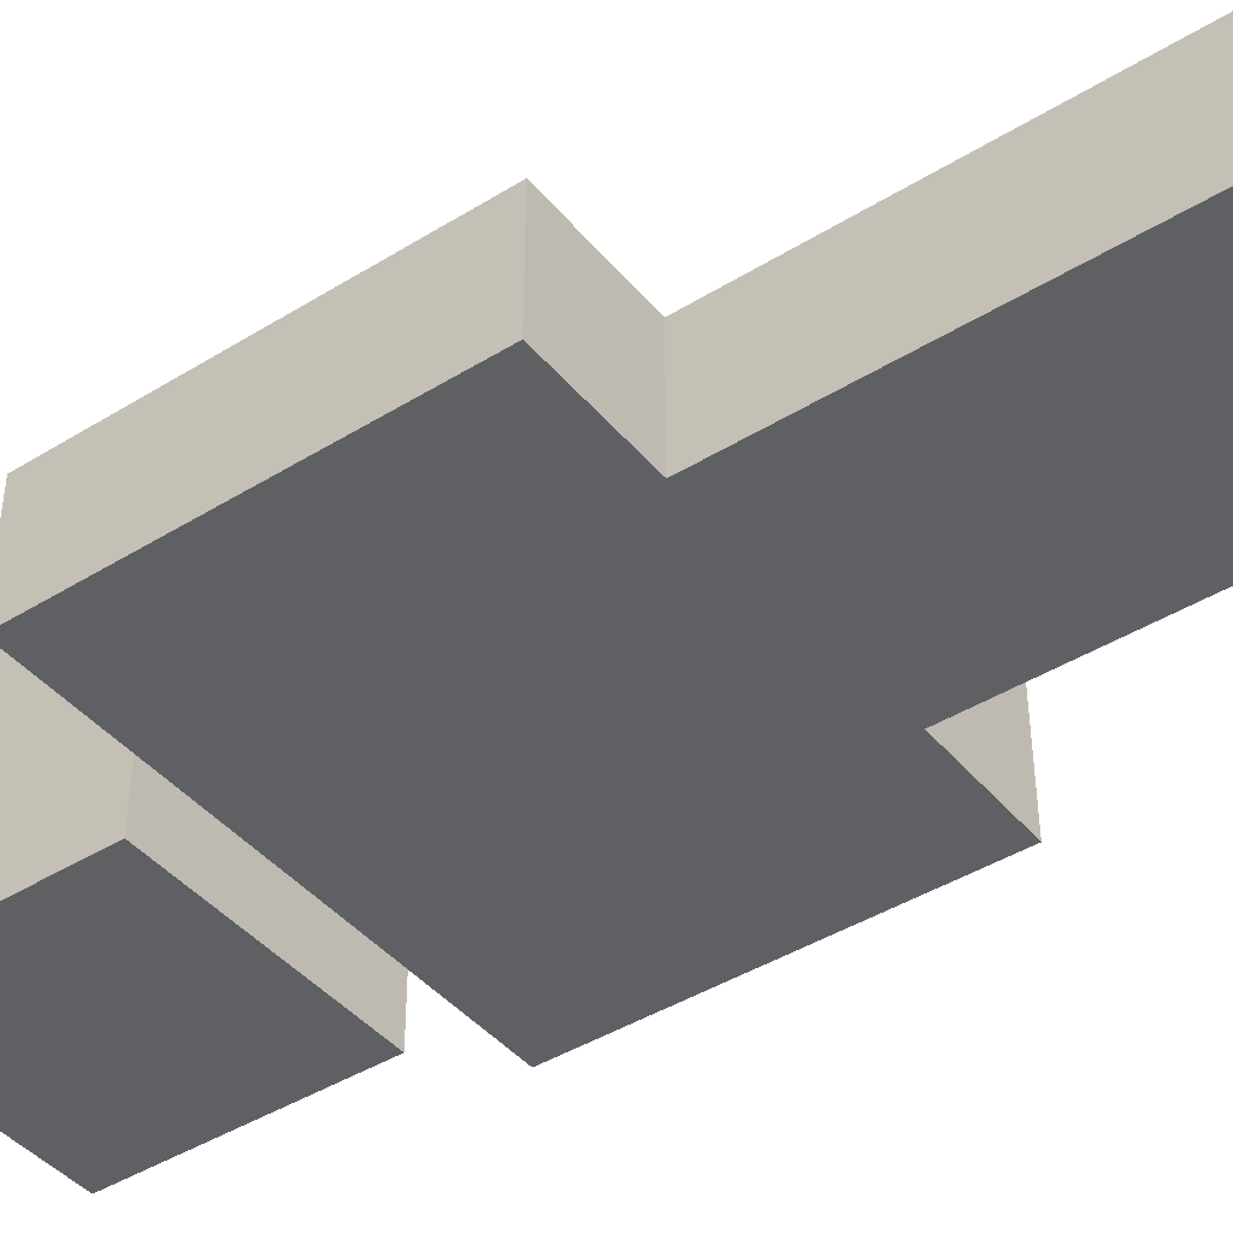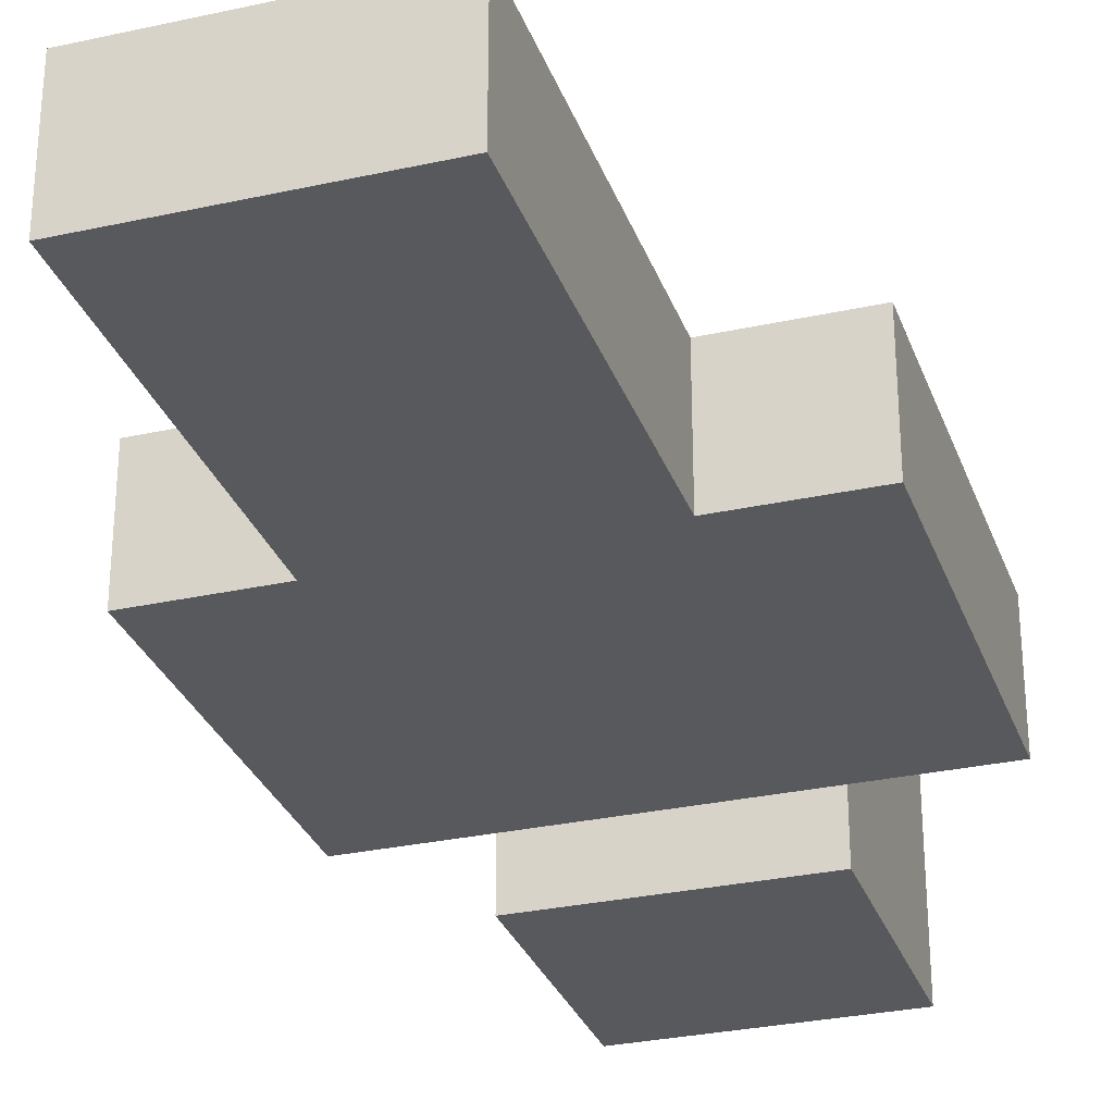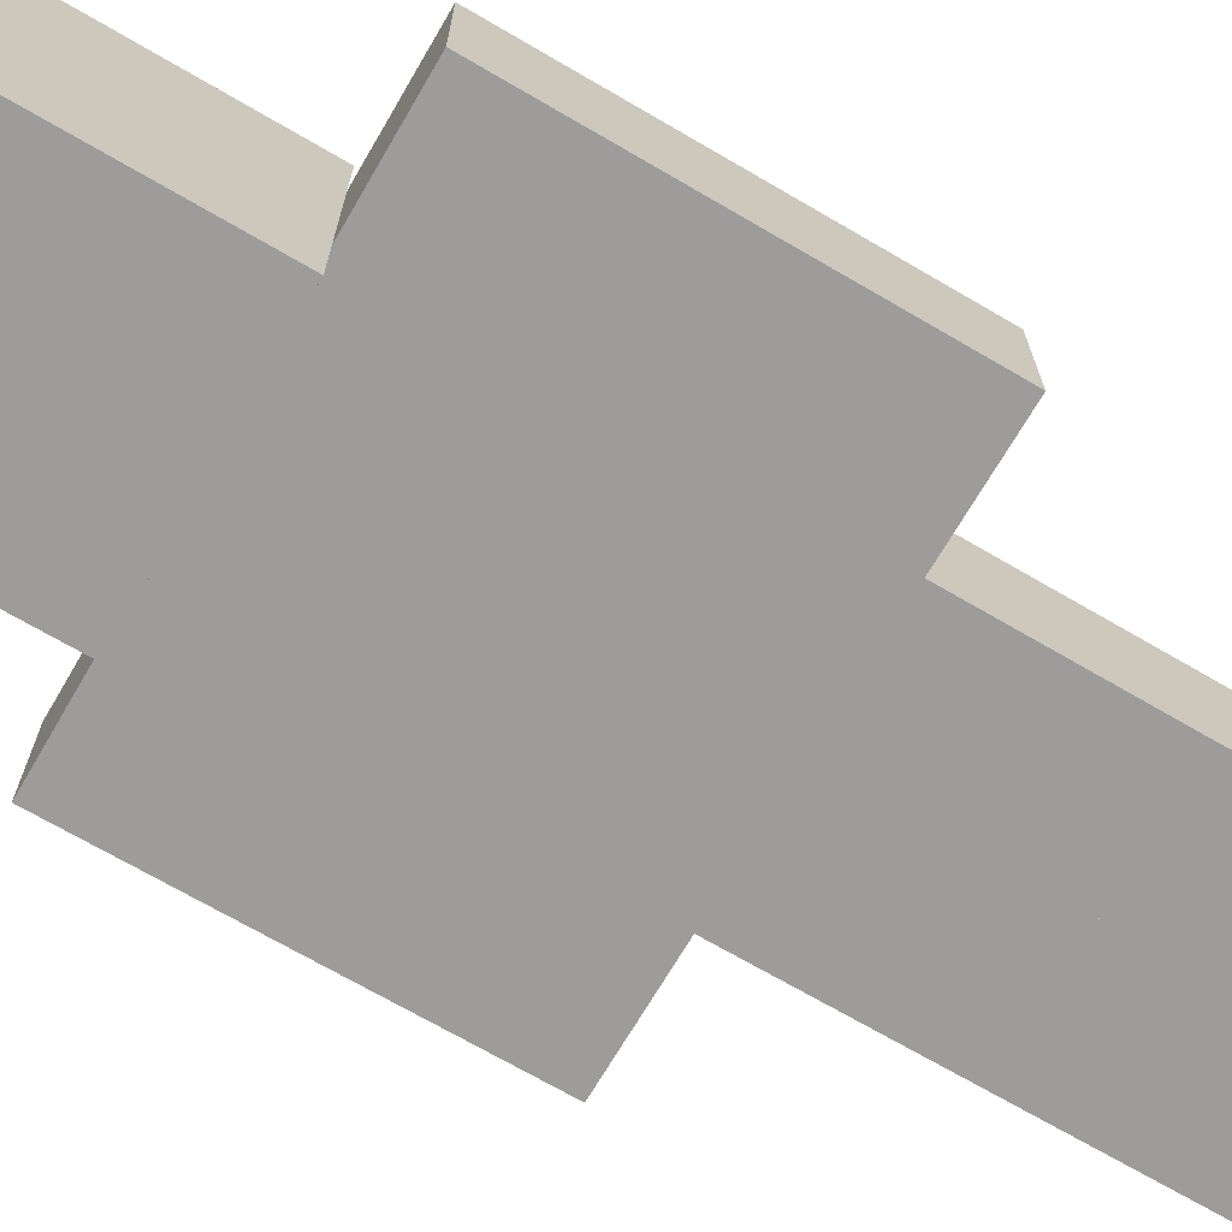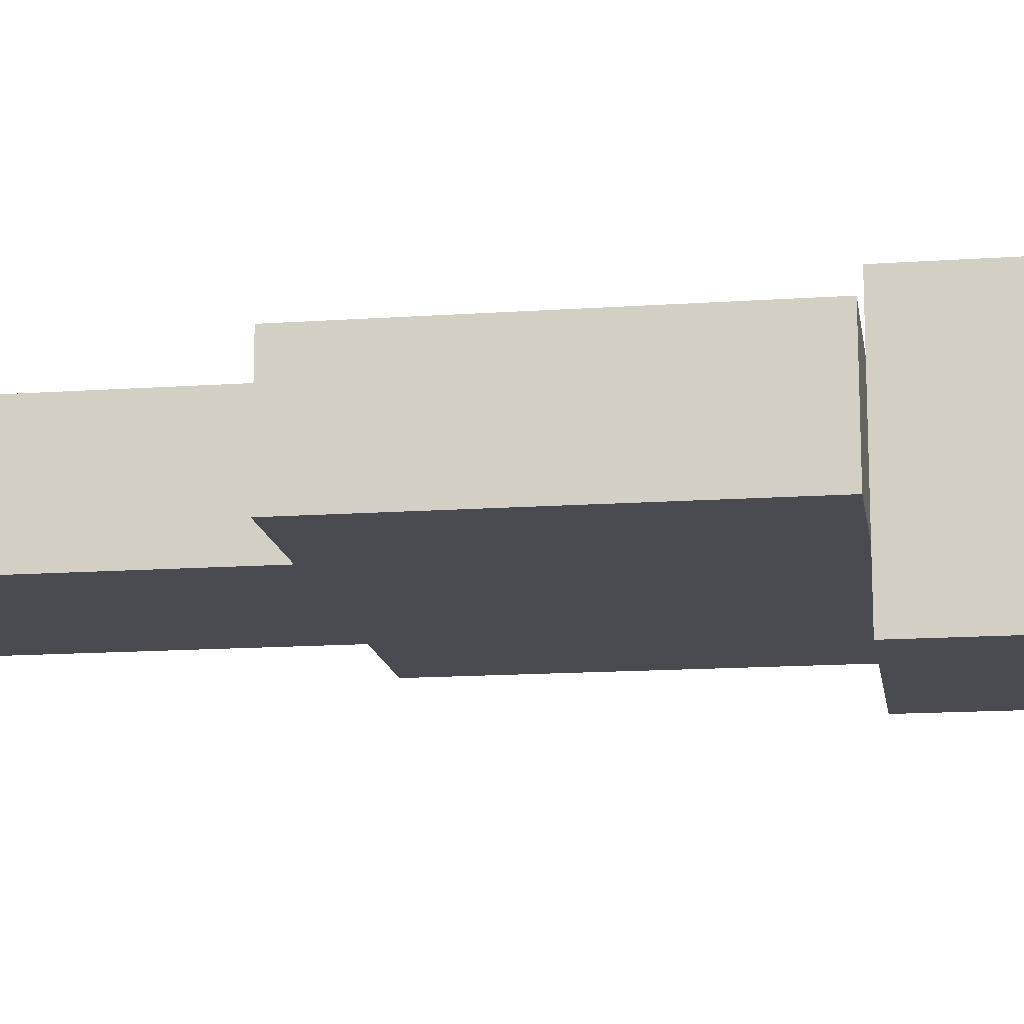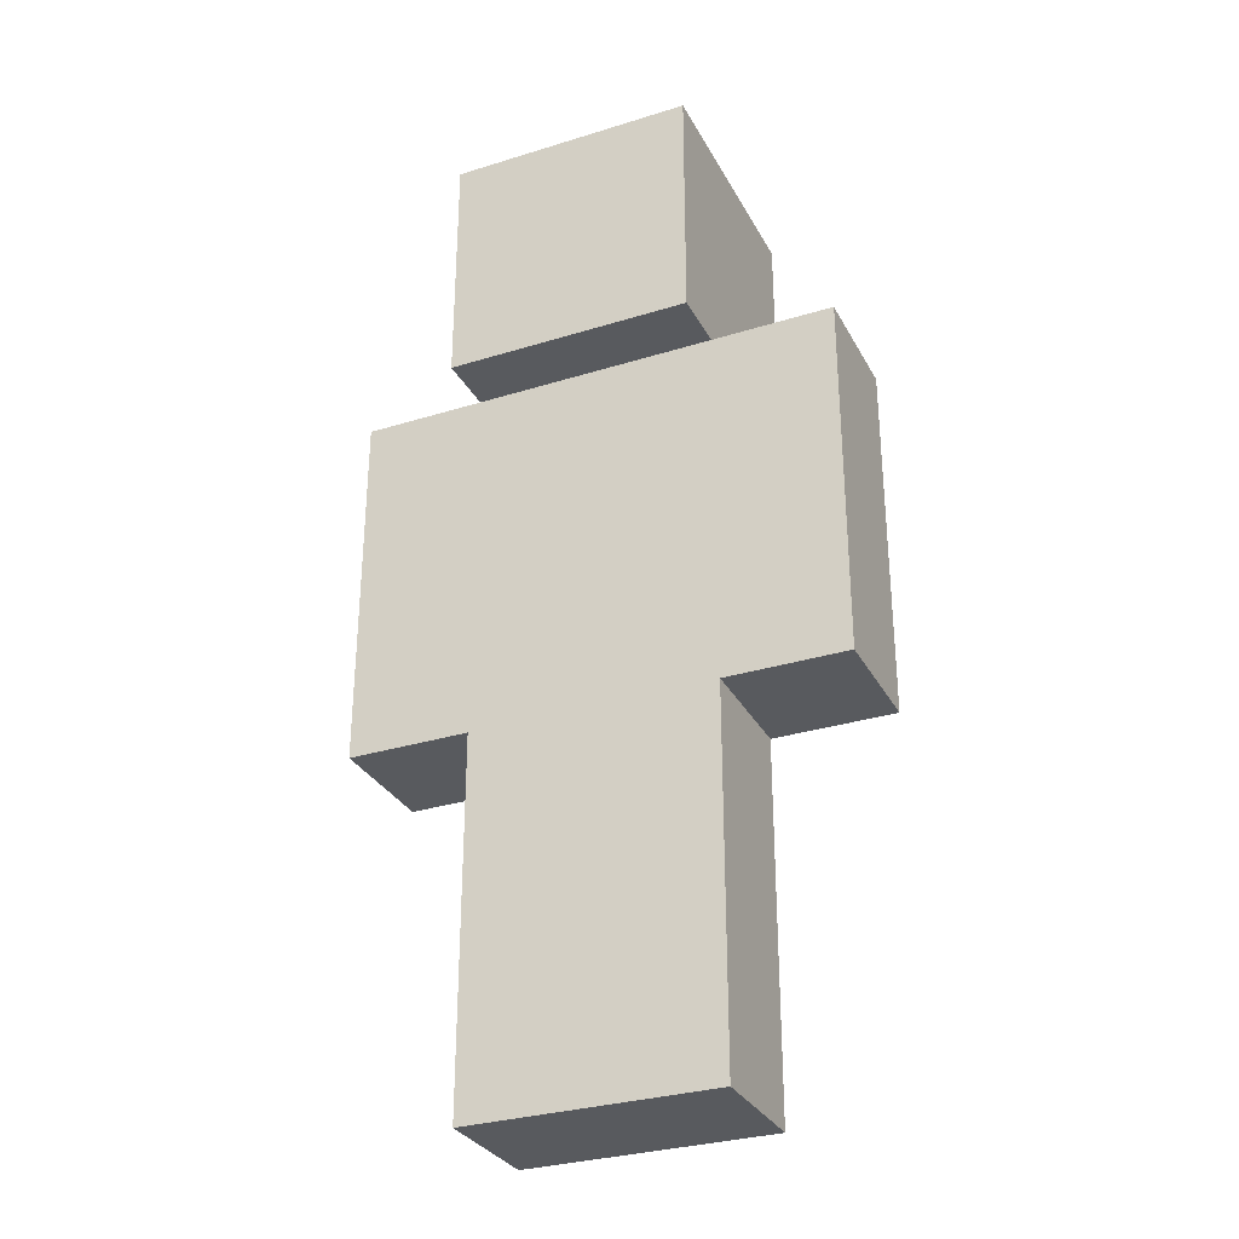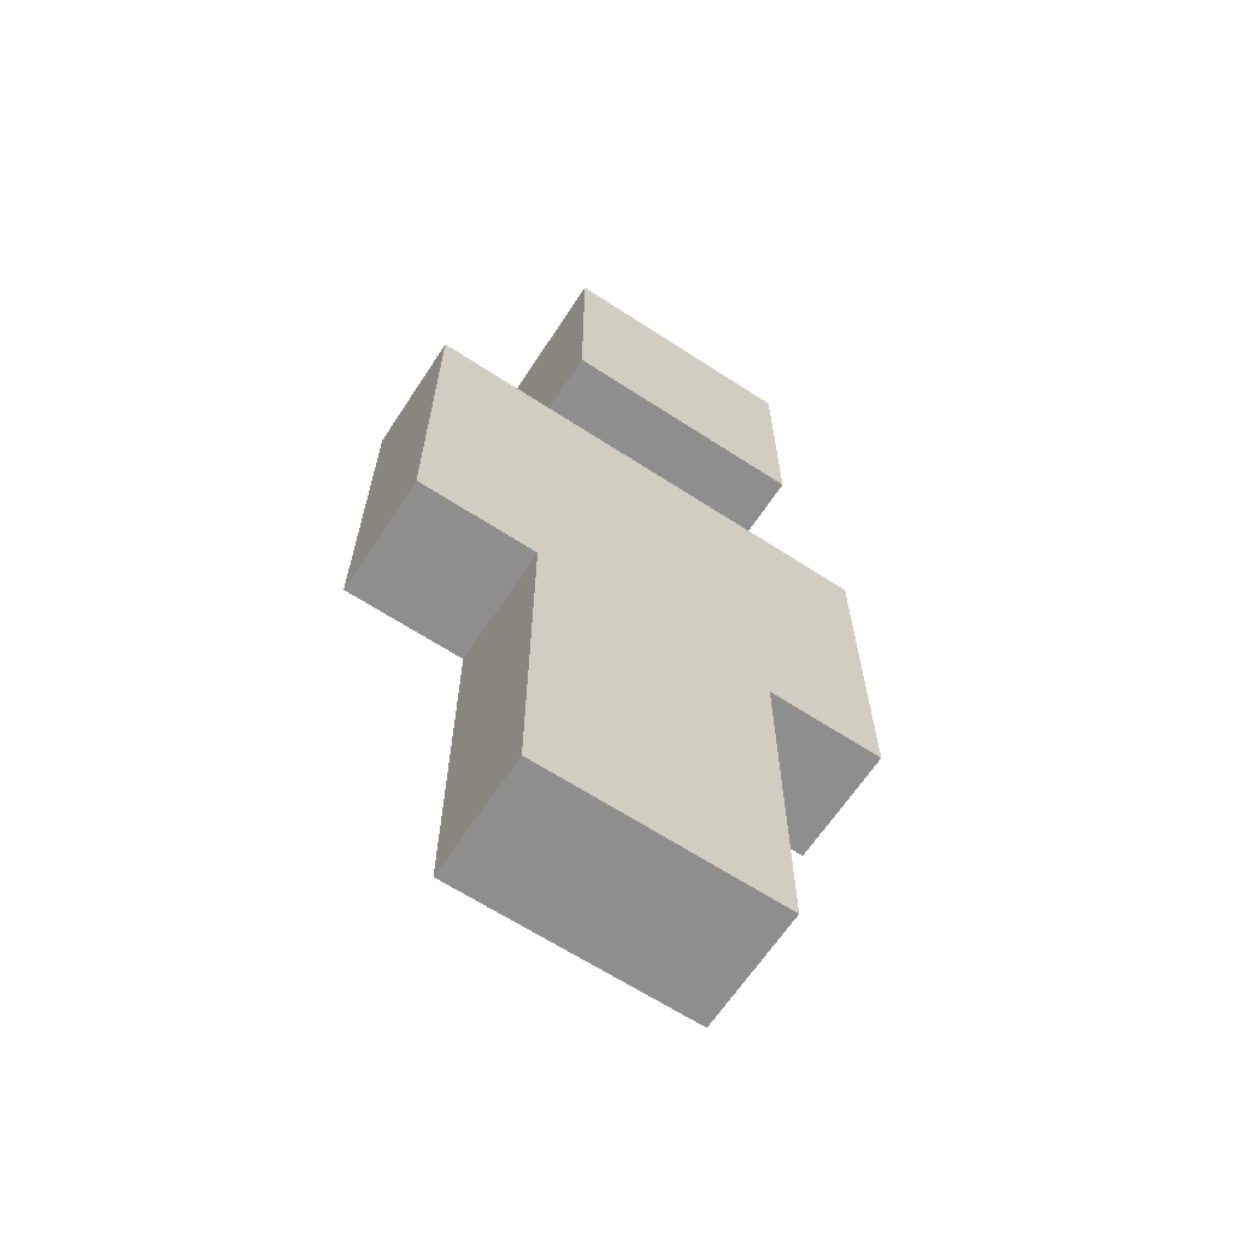
<metadata>
{"format":"obj","ext":"obj","renderer":"f3d","projection":"perspective","resolution":1024,"background":"white","views":[{"elev":-42.8,"azim":-53.6,"up":"+Z"},{"elev":-29.8,"azim":17.9,"up":"+Z"},{"elev":-70.2,"azim":-120.3,"up":"+Z"},{"elev":-14.5,"azim":98.6,"up":"+Z"},{"elev":-30.9,"azim":24.0,"up":"+Y"},{"elev":-65.0,"azim":146.7,"up":"+Y"}]}
</metadata>
<code>
o Steve_Mesh
v -0.1016 -0.1016 0.0508
v 0.1016 -0.1016 0.0508
v -0.1016 -0.1016 -0.0508
v 0.1016 -0.1016 -0.0508
v -0.1016 0.2032 0.0508
v 0.1016 0.2032 0.0508
v -0.1016 0.2032 -0.0508
v 0.1016 0.2032 -0.0508
v -0.1016 0.2032 0.1016
v 0.1016 0.2032 0.1016
v -0.1016 0.2032 -0.1016
v 0.1016 0.2032 -0.1016
v -0.1016 0.4064 0.1016
v 0.1016 0.4064 0.1016
v -0.1016 0.4064 -0.1016
v 0.1016 0.4064 -0.1016
v 0.1016 -0.1016 0.0508
v 0.2032 -0.1016 0.0508
v 0.1016 -0.1016 -0.0508
v 0.2032 -0.1016 -0.0508
v 0.1016 0.2032 0.0508
v 0.2032 0.2032 0.0508
v 0.1016 0.2032 -0.0508
v 0.2032 0.2032 -0.0508
v -0.2032 -0.1016 0.0508
v -0.1016 -0.1016 0.0508
v -0.2032 -0.1016 -0.0508
v -0.1016 -0.1016 -0.0508
v -0.2032 0.2032 0.0508
v -0.1016 0.2032 0.0508
v -0.2032 0.2032 -0.0508
v -0.1016 0.2032 -0.0508
v 0 -0.4064 0.0508
v 0.1016 -0.4064 0.0508
v 0 -0.4064 -0.0508
v 0.1016 -0.4064 -0.0508
v 0 -0.1016 0.0508
v 0.1016 -0.1016 0.0508
v 0 -0.1016 -0.0508
v 0.1016 -0.1016 -0.0508
v -0.1016 -0.4064 0.0508
v 0 -0.4064 0.0508
v -0.1016 -0.4064 -0.0508
v 0 -0.4064 -0.0508
v -0.1016 -0.1016 0.0508
v 0 -0.1016 0.0508
v -0.1016 -0.1016 -0.0508
v 0 -0.1016 -0.0508
f 3 2 1
f 6 7 5
f 2 5 1
f 4 6 2
f 3 8 4
f 1 7 3
f 11 10 9
f 14 15 13
f 10 13 9
f 12 14 10
f 11 16 12
f 9 15 11
f 19 18 17
f 22 23 21
f 18 21 17
f 20 22 18
f 19 24 20
f 17 23 19
f 27 26 25
f 30 31 29
f 26 29 25
f 28 30 26
f 27 32 28
f 25 31 27
f 35 34 33
f 38 39 37
f 34 37 33
f 36 38 34
f 35 40 36
f 33 39 35
f 43 42 41
f 46 47 45
f 42 45 41
f 44 46 42
f 43 48 44
f 41 47 43
f 3 4 2
f 6 8 7
f 2 6 5
f 4 8 6
f 3 7 8
f 1 5 7
f 11 12 10
f 14 16 15
f 10 14 13
f 12 16 14
f 11 15 16
f 9 13 15
f 19 20 18
f 22 24 23
f 18 22 21
f 20 24 22
f 19 23 24
f 17 21 23
f 27 28 26
f 30 32 31
f 26 30 29
f 28 32 30
f 27 31 32
f 25 29 31
f 35 36 34
f 38 40 39
f 34 38 37
f 36 40 38
f 35 39 40
f 33 37 39
f 43 44 42
f 46 48 47
f 42 46 45
f 44 48 46
f 43 47 48
f 41 45 47

</code>
